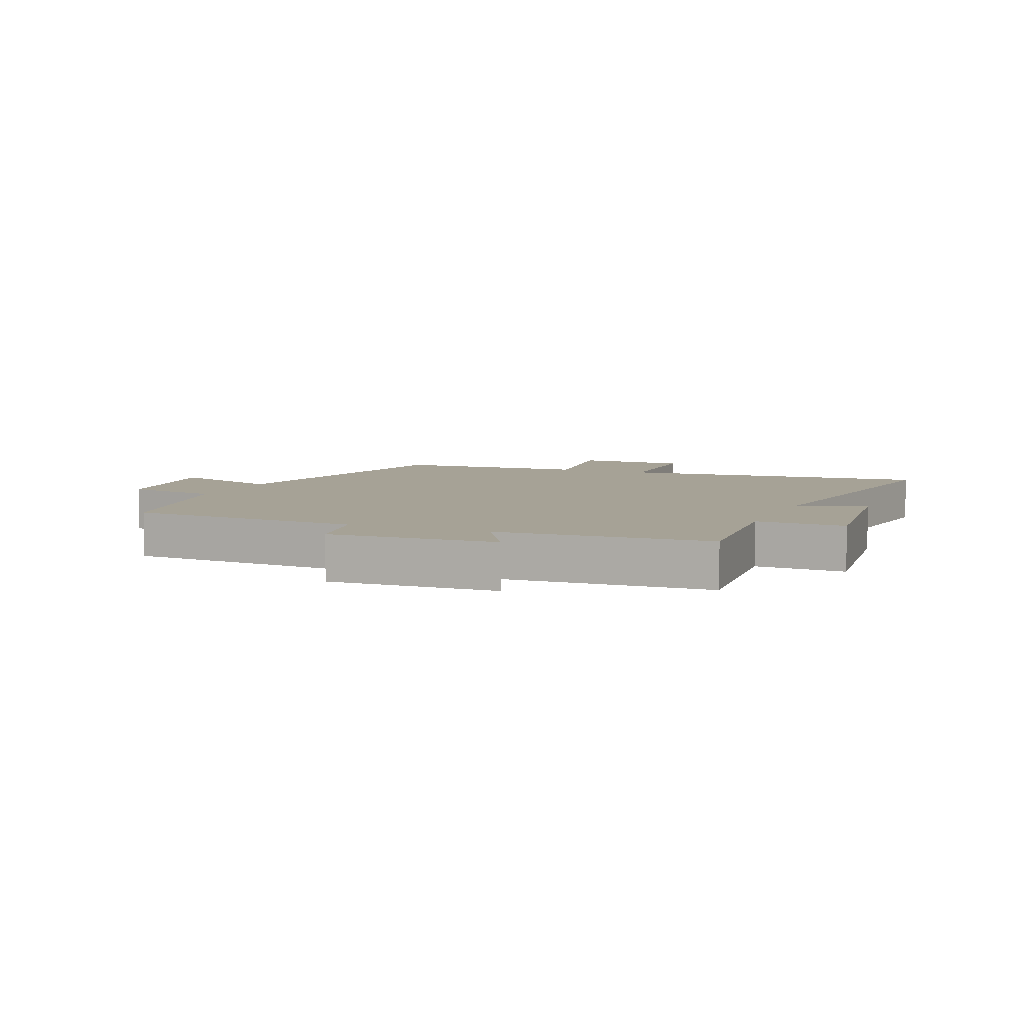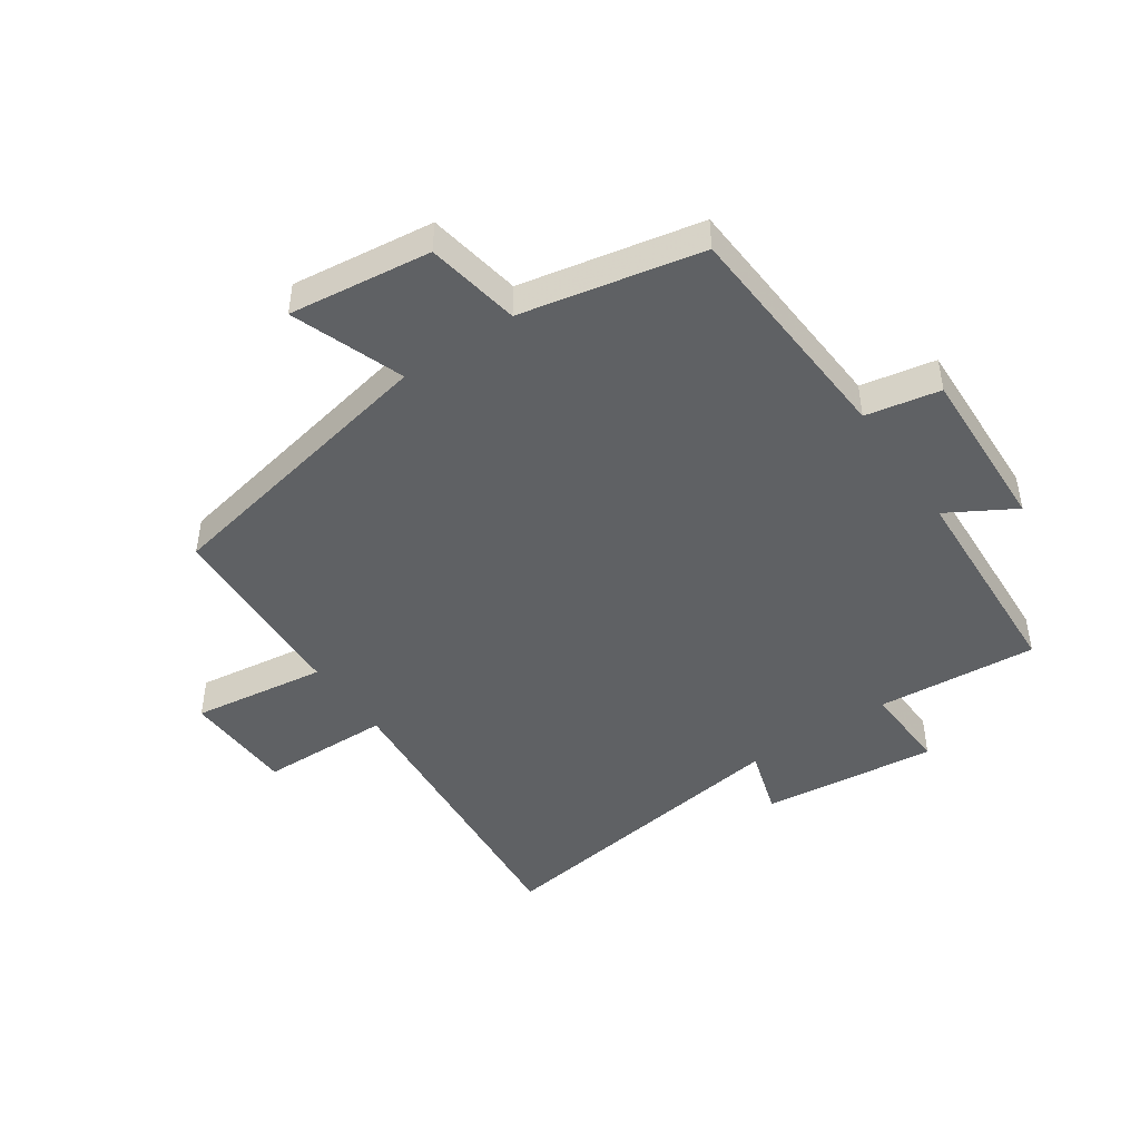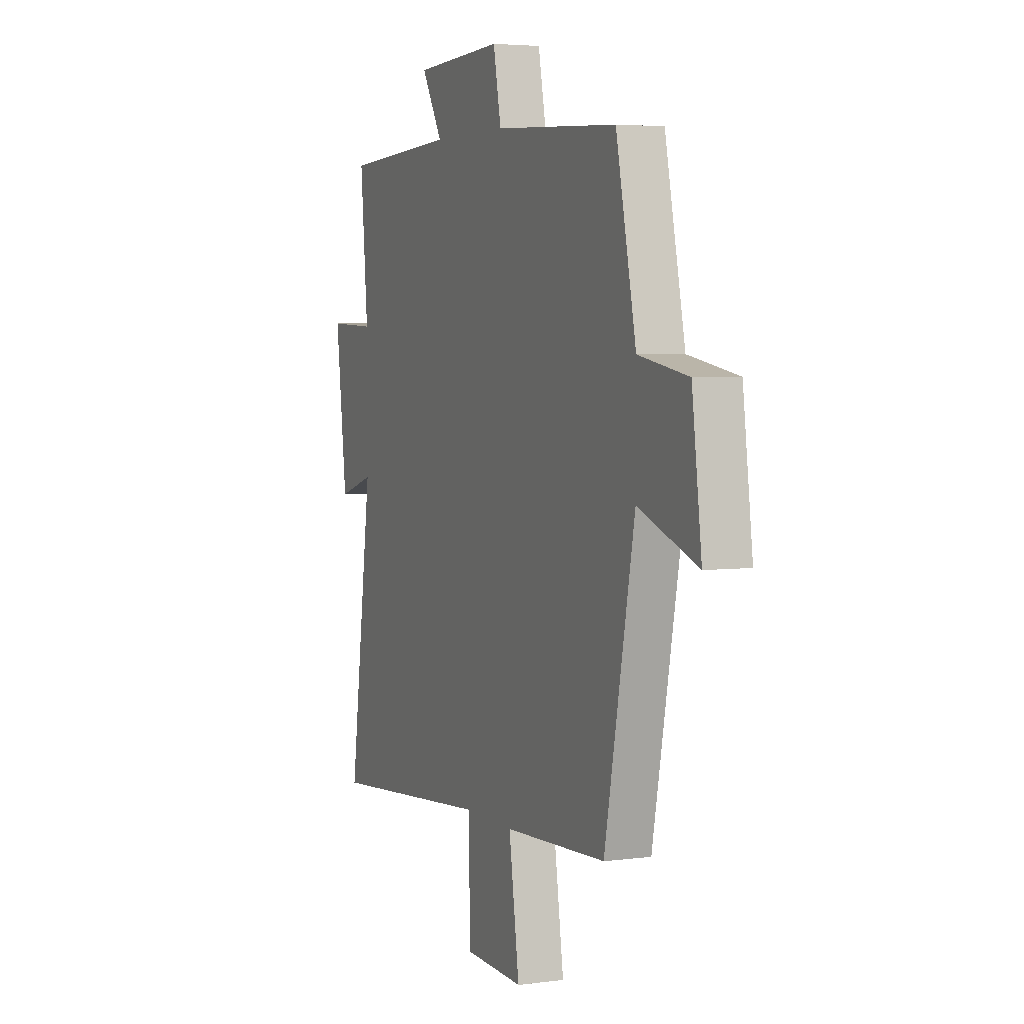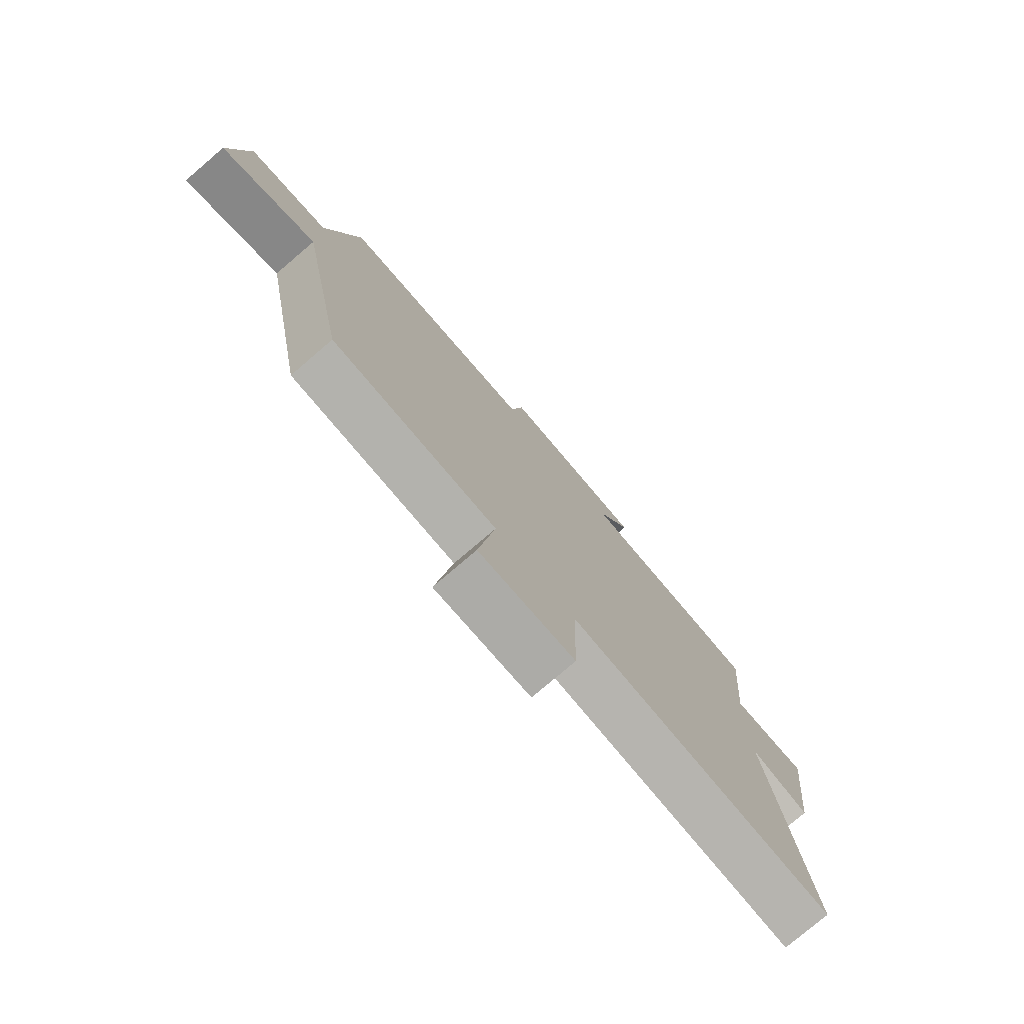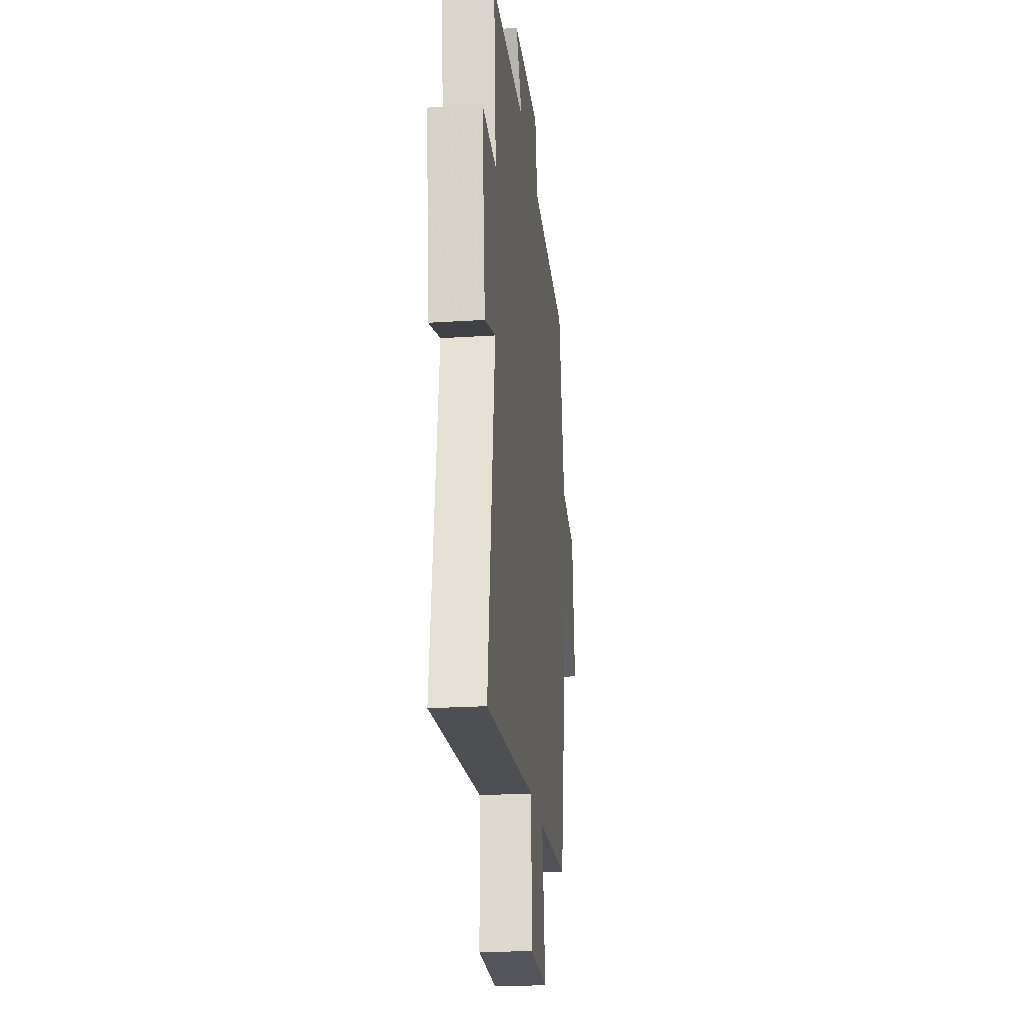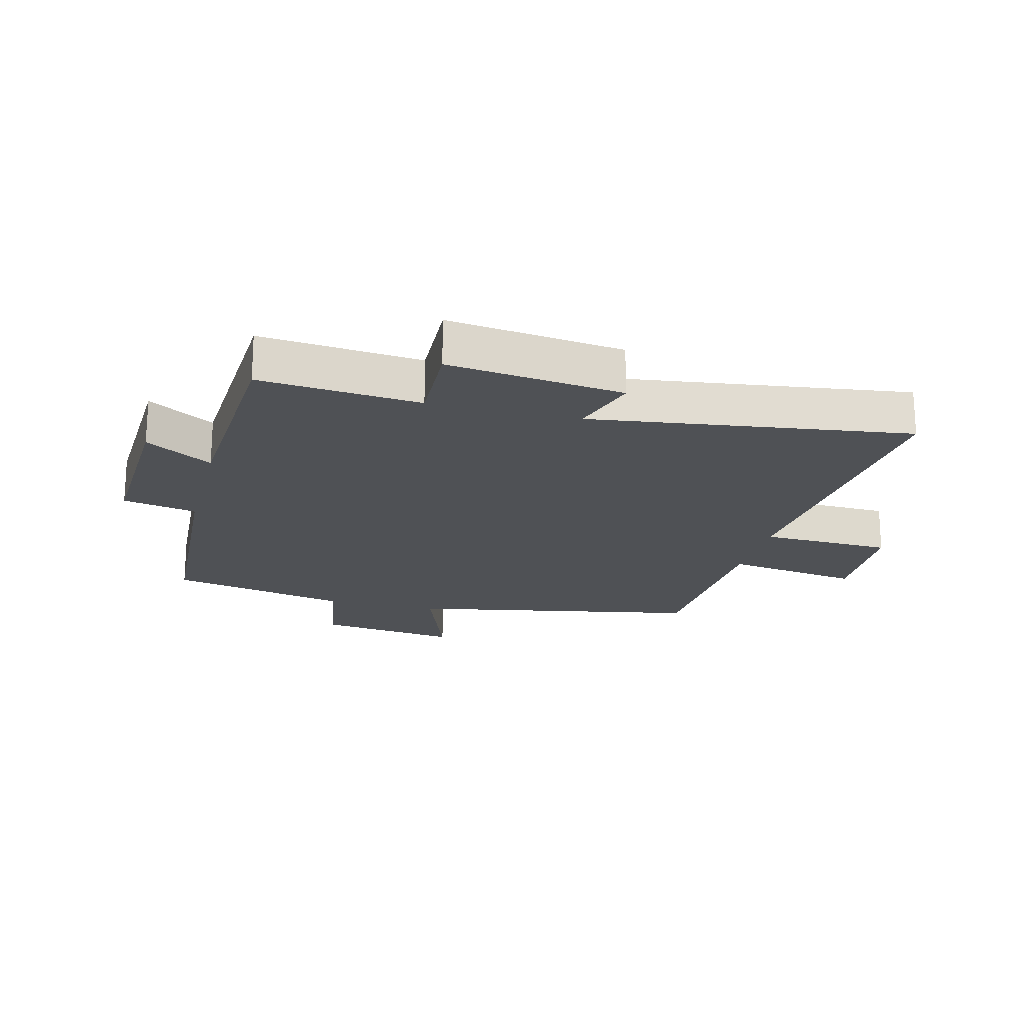
<metadata>
{"format":"obj","ext":"obj","renderer":"f3d","projection":"perspective","resolution":1024,"background":"white","views":[{"elev":6.3,"azim":22.7,"up":"+Y"},{"elev":-46.3,"azim":-55.3,"up":"+Y"},{"elev":4.3,"azim":-113.2,"up":"+Z"},{"elev":-77.5,"azim":-49.5,"up":"+Z"},{"elev":-23.0,"azim":96.2,"up":"+Z"},{"elev":-20.1,"azim":75.6,"up":"+Y"}]}
</metadata>
<code>
v -0.438 0.07 0.478
v -0.059 0.07 0.5
v -0.035 0.07 0.621
v 0.239 0.07 0.609
v 0.175 0.07 0.5
v 0.523 0.07 0.481
v 0.5 0.07 0.219
v 0.645 0.07 0.224
v 0.611 0.07 -0.062
v 0.5 0.07 -0.027
v 0.571 0.07 -0.545
v 0.064 0.07 -0.5
v 0.058 0.07 -0.714
v -0.124 0.07 -0.72
v -0.092 0.07 -0.5
v -0.408 0.07 -0.484
v -0.5 0.07 -0.007
v -0.683 0.07 -0.073
v -0.653 0.07 0.159
v -0.5 0.07 0.185
v -0.438 0 0.478
v -0.059 0 0.5
v -0.035 0 0.621
v 0.239 0 0.609
v 0.175 0 0.5
v 0.523 0 0.481
v 0.5 0 0.219
v 0.645 0 0.224
v 0.611 0 -0.062
v 0.5 0 -0.027
v 0.571 0 -0.545
v 0.064 0 -0.5
v 0.058 0 -0.714
v -0.124 0 -0.72
v -0.092 0 -0.5
v -0.408 0 -0.484
v -0.5 0 -0.007
v -0.683 0 -0.073
v -0.653 0 0.159
v -0.5 0 0.185
f 17 18 19 20
f 20 1 2
f 17 20 2
f 16 17 2
f 15 16 2
f 12 13 14 15
f 12 15 2 3
f 10 11 12 3
f 7 8 9 10
f 7 10 3
f 5 6 7
f 5 7 3
f 3 4 5
f 40 39 38 37
f 22 21 40
f 22 40 37
f 22 37 36
f 22 36 35
f 35 34 33 32
f 23 22 35 32
f 23 32 31 30
f 30 29 28 27
f 23 30 27
f 27 26 25
f 23 27 25
f 25 24 23
f 1 21 22 2
f 2 22 23 3
f 3 23 24 4
f 4 24 25 5
f 5 25 26 6
f 6 26 27 7
f 7 27 28 8
f 8 28 29 9
f 9 29 30 10
f 10 30 31 11
f 11 31 32 12
f 12 32 33 13
f 13 33 34 14
f 14 34 35 15
f 15 35 36 16
f 16 36 37 17
f 17 37 38 18
f 18 38 39 19
f 19 39 40 20
f 20 40 21 1

</code>
